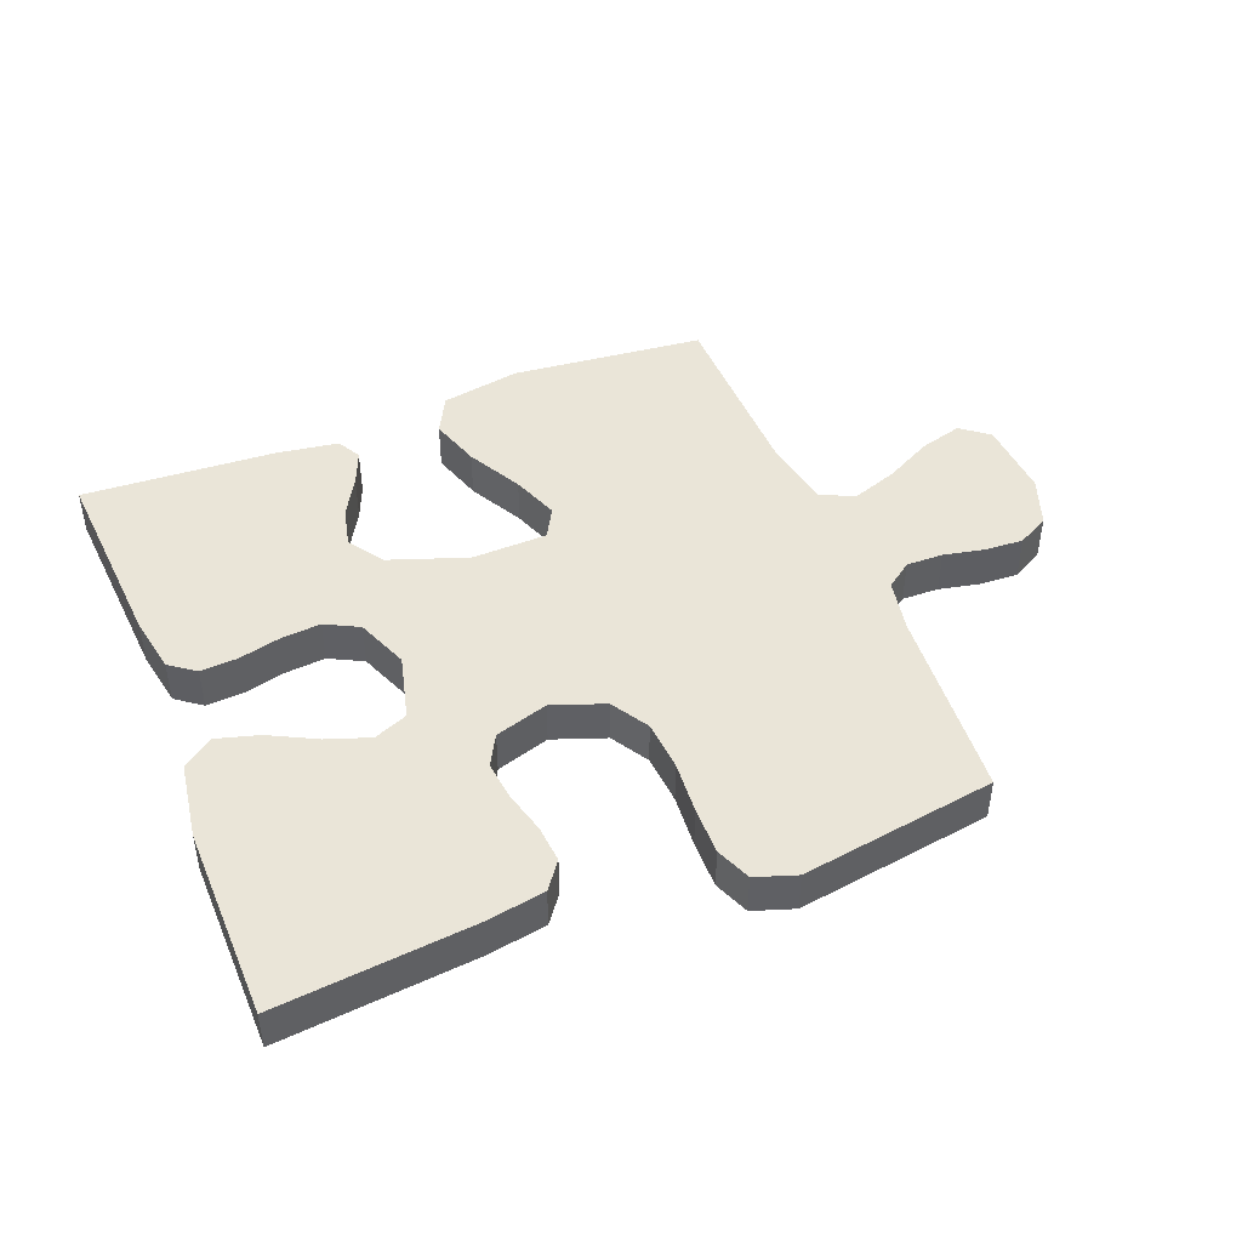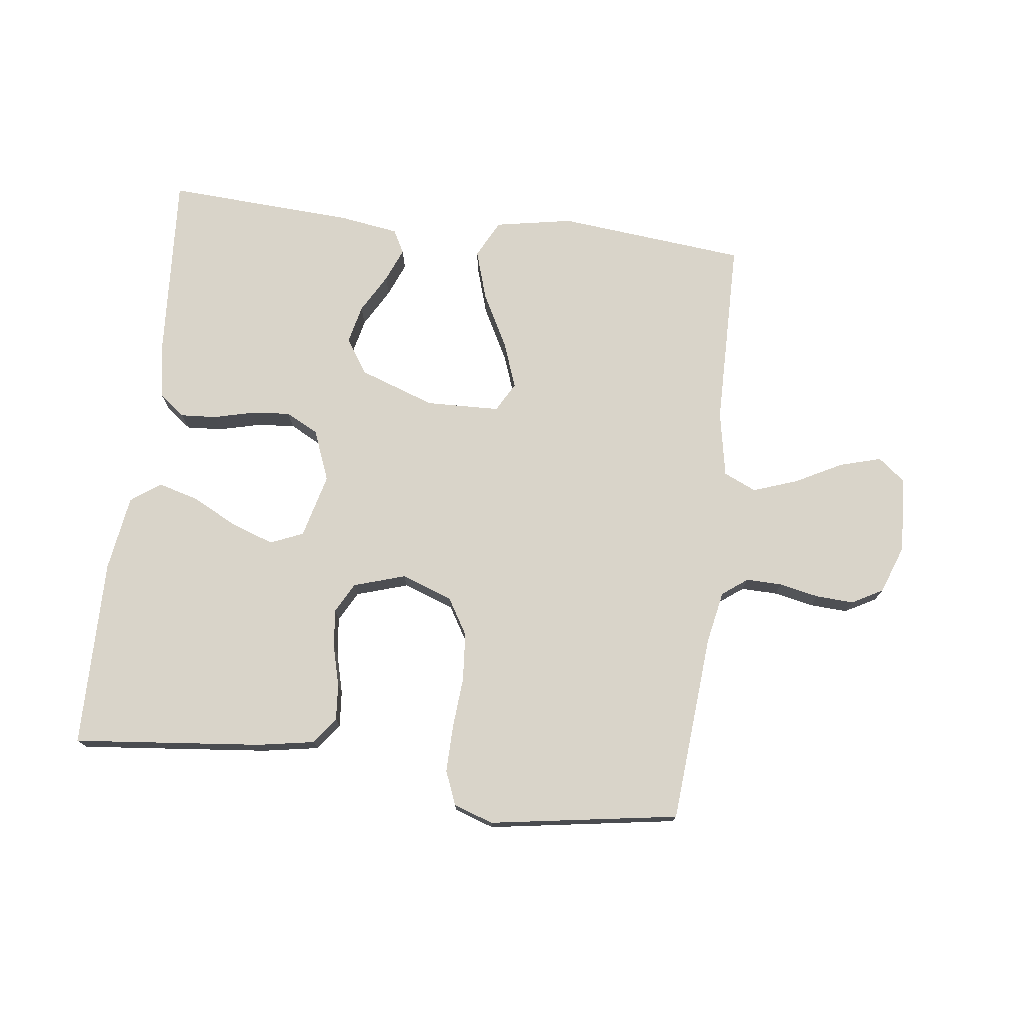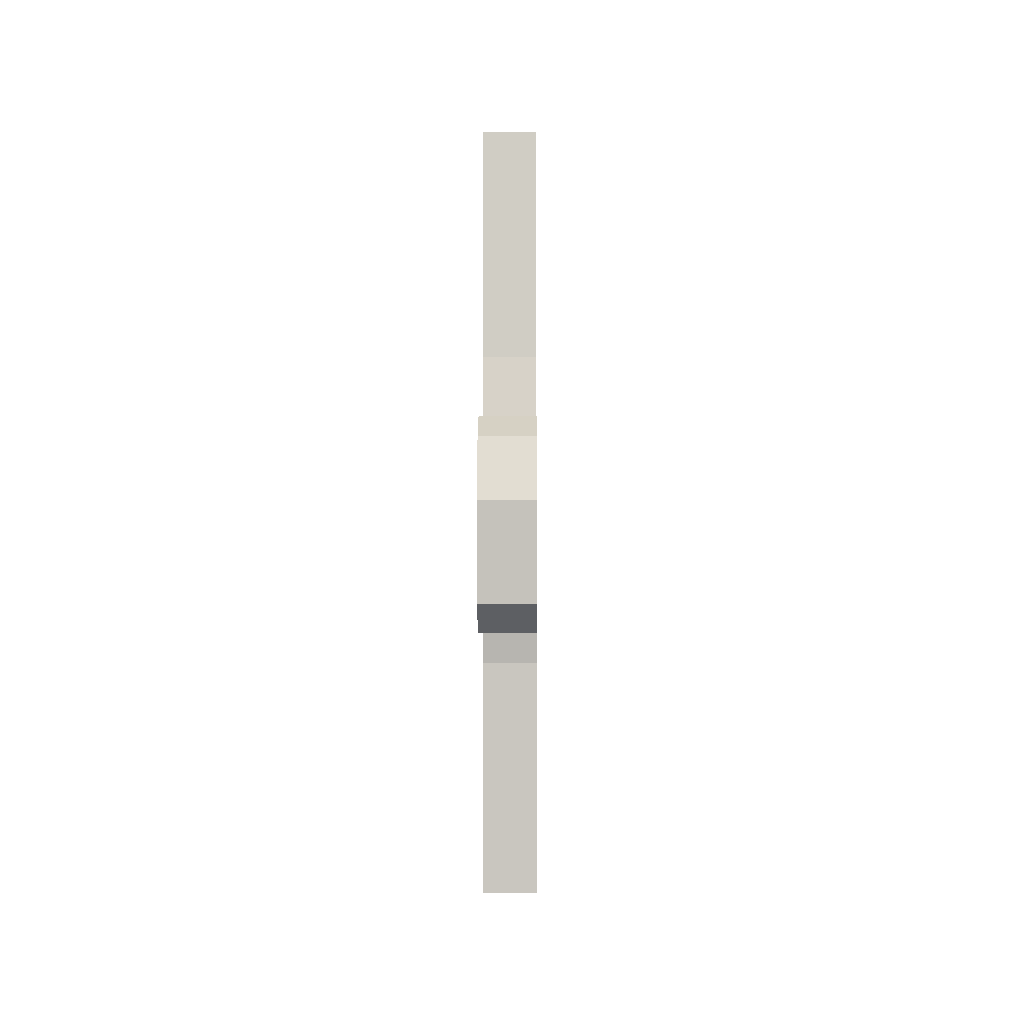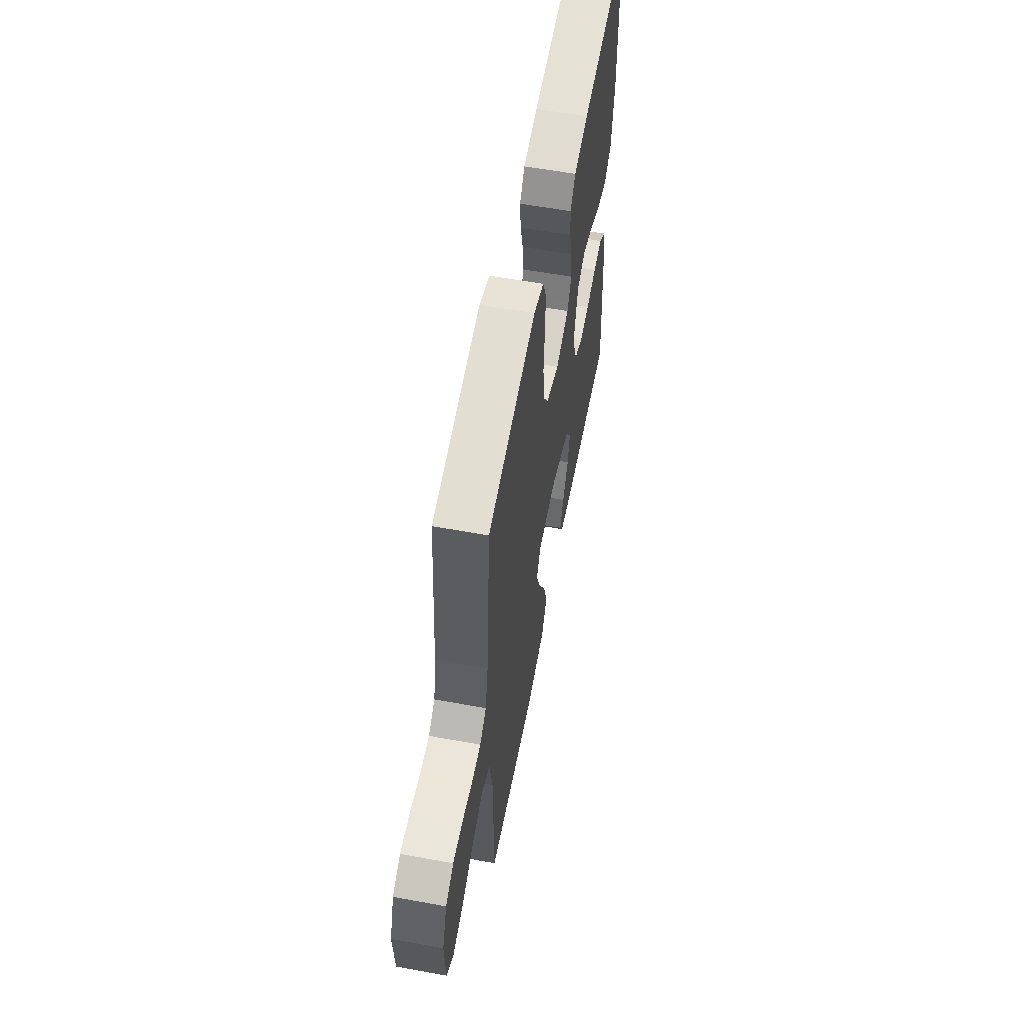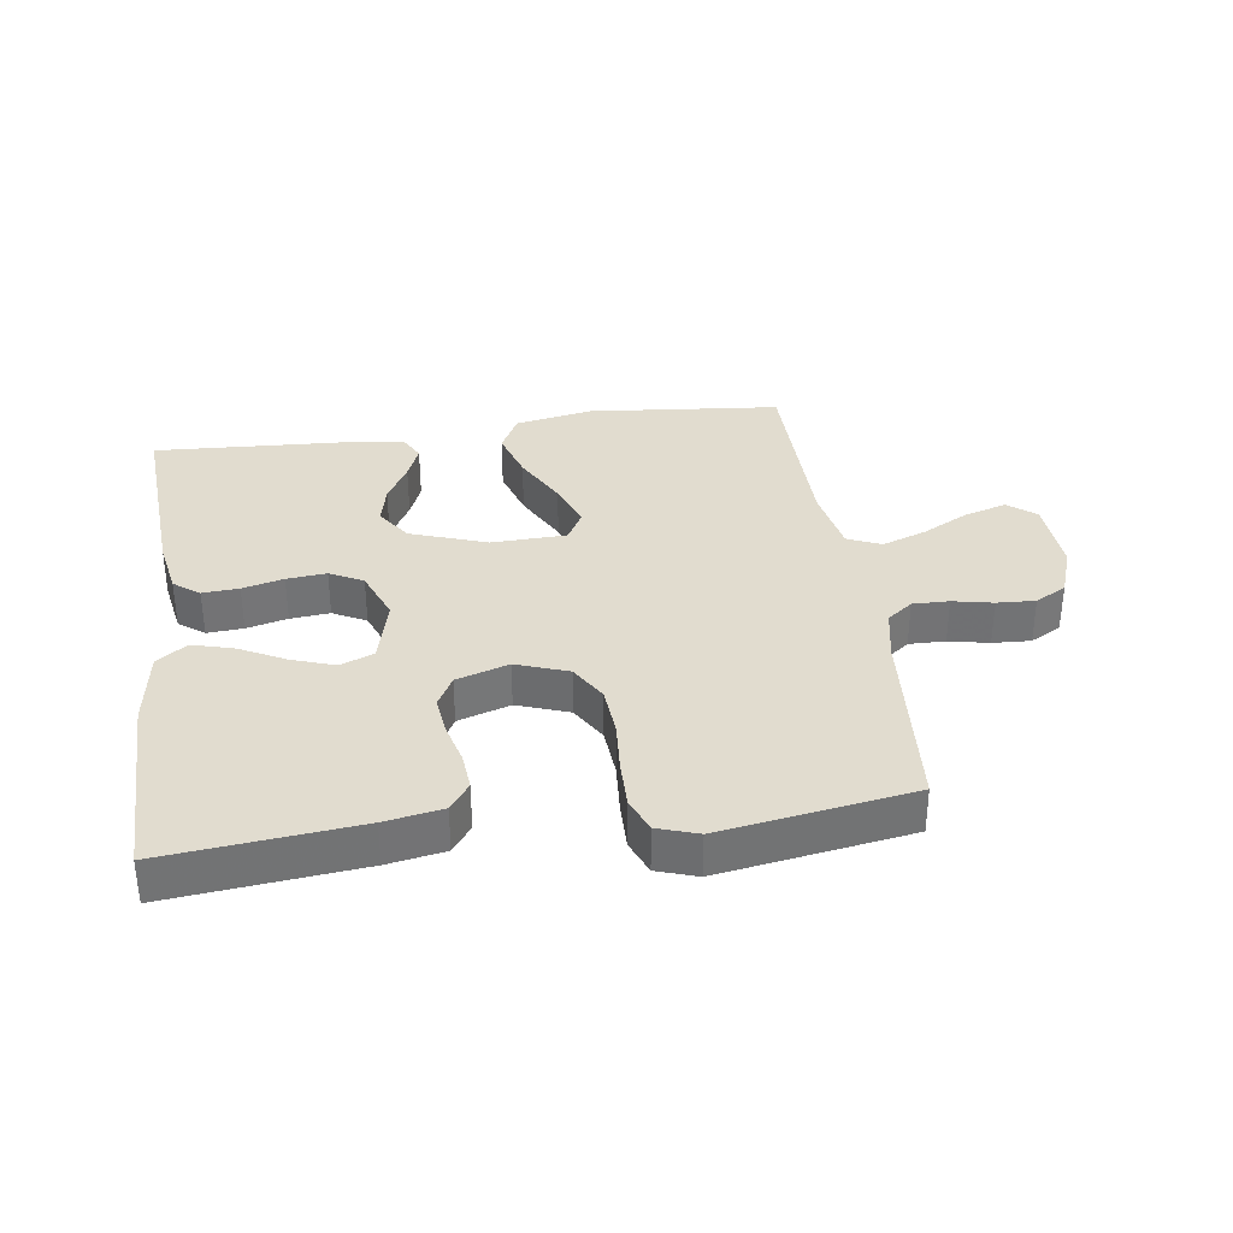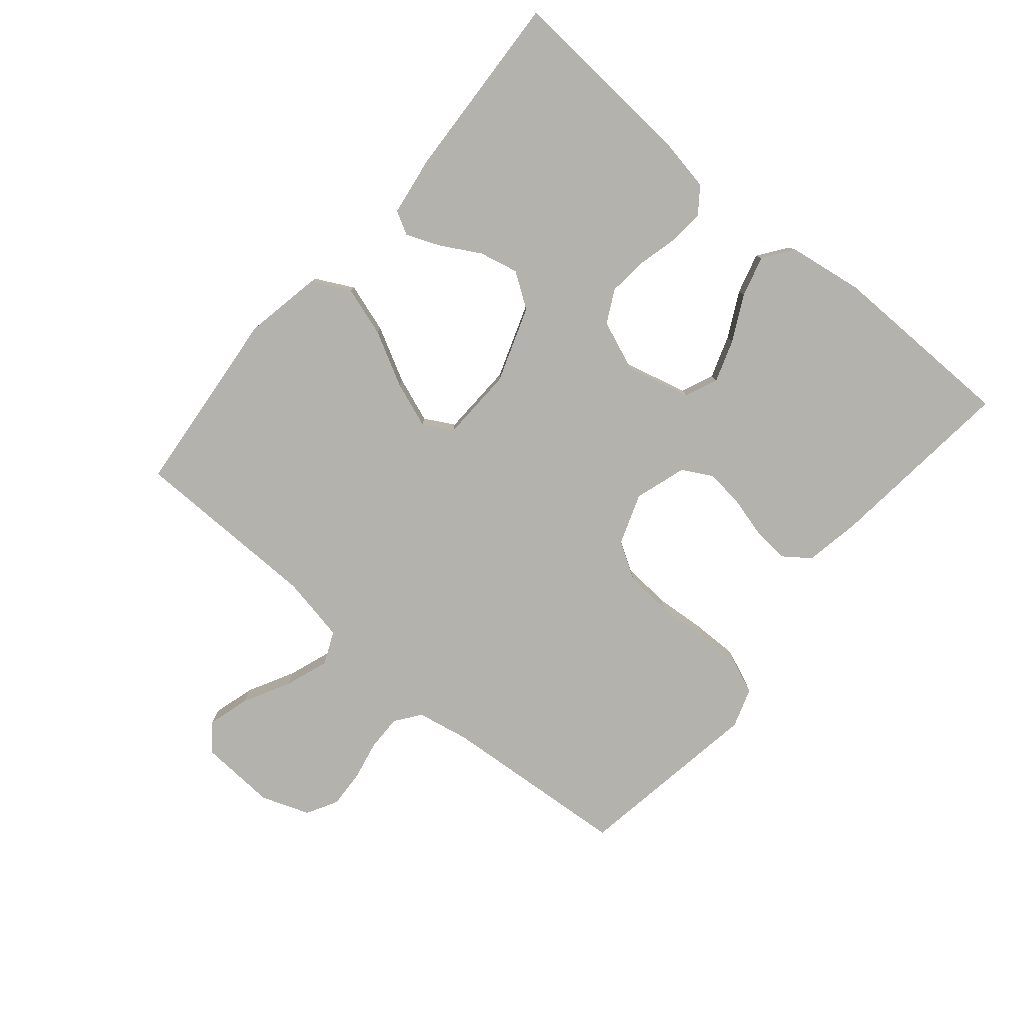
<metadata>
{"format":"obj","ext":"obj","renderer":"f3d","projection":"perspective","resolution":1024,"background":"white","views":[{"elev":45.4,"azim":-21.6,"up":"+Y"},{"elev":74.9,"azim":7.2,"up":"+Y"},{"elev":-2.0,"azim":90.5,"up":"+Z"},{"elev":58.4,"azim":100.7,"up":"+Z"},{"elev":34.5,"azim":-8.0,"up":"+Y"},{"elev":-79.4,"azim":-130.1,"up":"+Y"}]}
</metadata>
<code>
v -0.5 0.07 0.5
v -0.2 0.07 0.469
v -0.11 0.07 0.453
v -0.079 0.07 0.411
v -0.084 0.07 0.353
v -0.101 0.07 0.289
v -0.108 0.07 0.228
v -0.082 0.07 0.18
v 0 0.07 0.154
v 0.081 0.07 0.183
v 0.116 0.07 0.241
v 0.122 0.07 0.318
v 0.116 0.07 0.399
v 0.115 0.07 0.473
v 0.137 0.07 0.527
v 0.2 0.07 0.548
v 0.5 0.07 0.5
v 0.523 0.07 0.2
v 0.539 0.07 0.117
v 0.579 0.07 0.087
v 0.636 0.07 0.088
v 0.699 0.07 0.101
v 0.759 0.07 0.104
v 0.808 0.07 0.077
v 0.836 0.07 0
v 0.829 0.07 -0.121
v 0.786 0.07 -0.155
v 0.72 0.07 -0.136
v 0.646 0.07 -0.097
v 0.576 0.07 -0.072
v 0.524 0.07 -0.095
v 0.504 0.07 -0.2
v 0.5 0.07 -0.5
v 0.2 0.07 -0.529
v 0.077 0.07 -0.506
v 0.046 0.07 -0.446
v 0.071 0.07 -0.367
v 0.116 0.07 -0.282
v 0.143 0.07 -0.209
v 0.117 0.07 -0.162
v 0 0.07 -0.158
v -0.12 0.07 -0.2
v -0.157 0.07 -0.255
v -0.143 0.07 -0.317
v -0.108 0.07 -0.379
v -0.086 0.07 -0.433
v -0.106 0.07 -0.47
v -0.2 0.07 -0.484
v -0.5 0.07 -0.5
v -0.48 0.07 -0.2
v -0.464 0.07 -0.112
v -0.424 0.07 -0.082
v -0.367 0.07 -0.086
v -0.303 0.07 -0.102
v -0.241 0.07 -0.108
v -0.189 0.07 -0.081
v -0.157 0.07 0
v -0.183 0.07 0.102
v -0.235 0.07 0.124
v -0.302 0.07 0.101
v -0.374 0.07 0.064
v -0.439 0.07 0.046
v -0.486 0.07 0.08
v -0.504 0.07 0.2
v -0.5 0 0.5
v -0.2 0 0.469
v -0.11 0 0.453
v -0.079 0 0.411
v -0.084 0 0.353
v -0.101 0 0.289
v -0.108 0 0.228
v -0.082 0 0.18
v 0 0 0.154
v 0.081 0 0.183
v 0.116 0 0.241
v 0.122 0 0.318
v 0.116 0 0.399
v 0.115 0 0.473
v 0.137 0 0.527
v 0.2 0 0.548
v 0.5 0 0.5
v 0.523 0 0.2
v 0.539 0 0.117
v 0.579 0 0.087
v 0.636 0 0.088
v 0.699 0 0.101
v 0.759 0 0.104
v 0.808 0 0.077
v 0.836 0 0
v 0.829 0 -0.121
v 0.786 0 -0.155
v 0.72 0 -0.136
v 0.646 0 -0.097
v 0.576 0 -0.072
v 0.524 0 -0.095
v 0.504 0 -0.2
v 0.5 0 -0.5
v 0.2 0 -0.529
v 0.077 0 -0.506
v 0.046 0 -0.446
v 0.071 0 -0.367
v 0.116 0 -0.282
v 0.143 0 -0.209
v 0.117 0 -0.162
v 0 0 -0.158
v -0.12 0 -0.2
v -0.157 0 -0.255
v -0.143 0 -0.317
v -0.108 0 -0.379
v -0.086 0 -0.433
v -0.106 0 -0.47
v -0.2 0 -0.484
v -0.5 0 -0.5
v -0.48 0 -0.2
v -0.464 0 -0.112
v -0.424 0 -0.082
v -0.367 0 -0.086
v -0.303 0 -0.102
v -0.241 0 -0.108
v -0.189 0 -0.081
v -0.157 0 0
v -0.183 0 0.102
v -0.235 0 0.124
v -0.302 0 0.101
v -0.374 0 0.064
v -0.439 0 0.046
v -0.486 0 0.08
v -0.504 0 0.2
f 60 61 62 63
f 59 60 63 64
f 51 52 53 54
f 51 54 55
f 50 51 55
f 49 50 55
f 48 49 55 56
f 44 45 46 47
f 44 47 48
f 43 44 48
f 35 36 37 38
f 35 38 39
f 32 33 34 35
f 31 32 35 39
f 30 31 39 40
f 26 27 28 29
f 26 29 30
f 25 26 30
f 21 22 23 24
f 20 21 24 25
f 15 16 17 18
f 15 18 19
f 12 13 14 15
f 12 15 19
f 11 12 19 20
f 3 4 5 6
f 3 6 7
f 2 3 7
f 59 64 1 2
f 58 59 2 7
f 57 58 7 8
f 43 48 56 57
f 42 43 57 8
f 41 42 8 9
f 40 41 9 10
f 20 25 30 40
f 10 11 20 40
f 127 126 125 124
f 128 127 124 123
f 118 117 116 115
f 119 118 115
f 119 115 114
f 119 114 113
f 120 119 113 112
f 111 110 109 108
f 112 111 108
f 112 108 107
f 102 101 100 99
f 103 102 99
f 99 98 97 96
f 103 99 96 95
f 104 103 95 94
f 93 92 91 90
f 94 93 90
f 94 90 89
f 88 87 86 85
f 89 88 85 84
f 82 81 80 79
f 83 82 79
f 79 78 77 76
f 83 79 76
f 84 83 76 75
f 70 69 68 67
f 71 70 67
f 71 67 66
f 66 65 128 123
f 71 66 123 122
f 72 71 122 121
f 121 120 112 107
f 72 121 107 106
f 73 72 106 105
f 74 73 105 104
f 104 94 89 84
f 104 84 75 74
f 1 65 66 2
f 2 66 67 3
f 3 67 68 4
f 4 68 69 5
f 5 69 70 6
f 6 70 71 7
f 7 71 72 8
f 8 72 73 9
f 9 73 74 10
f 10 74 75 11
f 11 75 76 12
f 12 76 77 13
f 13 77 78 14
f 14 78 79 15
f 15 79 80 16
f 16 80 81 17
f 17 81 82 18
f 18 82 83 19
f 19 83 84 20
f 20 84 85 21
f 21 85 86 22
f 22 86 87 23
f 23 87 88 24
f 24 88 89 25
f 25 89 90 26
f 26 90 91 27
f 27 91 92 28
f 28 92 93 29
f 29 93 94 30
f 30 94 95 31
f 31 95 96 32
f 32 96 97 33
f 33 97 98 34
f 34 98 99 35
f 35 99 100 36
f 36 100 101 37
f 37 101 102 38
f 38 102 103 39
f 39 103 104 40
f 40 104 105 41
f 41 105 106 42
f 42 106 107 43
f 43 107 108 44
f 44 108 109 45
f 45 109 110 46
f 46 110 111 47
f 47 111 112 48
f 48 112 113 49
f 49 113 114 50
f 50 114 115 51
f 51 115 116 52
f 52 116 117 53
f 53 117 118 54
f 54 118 119 55
f 55 119 120 56
f 56 120 121 57
f 57 121 122 58
f 58 122 123 59
f 59 123 124 60
f 60 124 125 61
f 61 125 126 62
f 62 126 127 63
f 63 127 128 64
f 64 128 65 1

</code>
